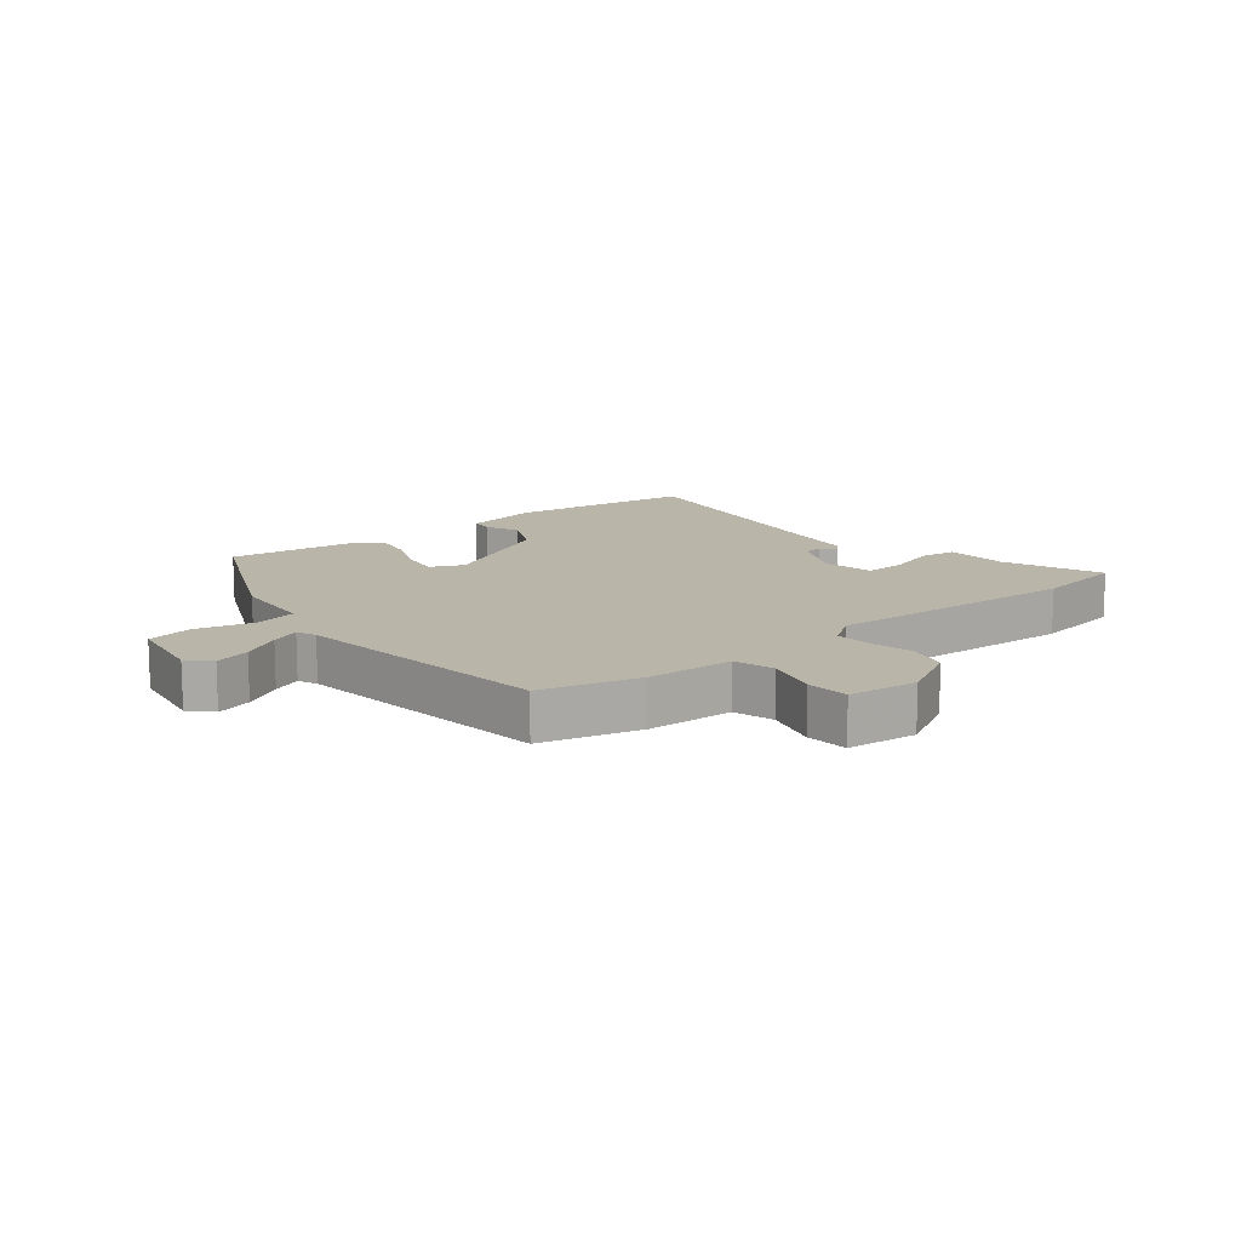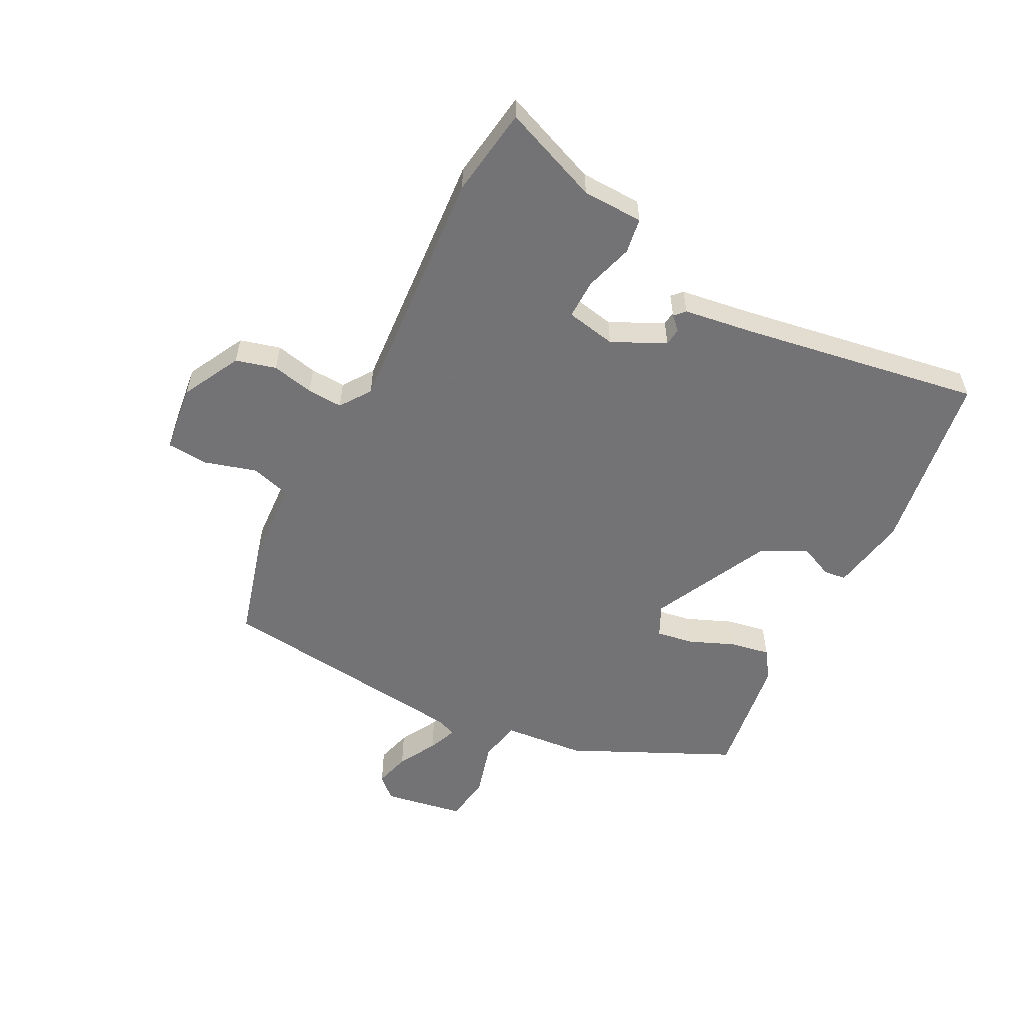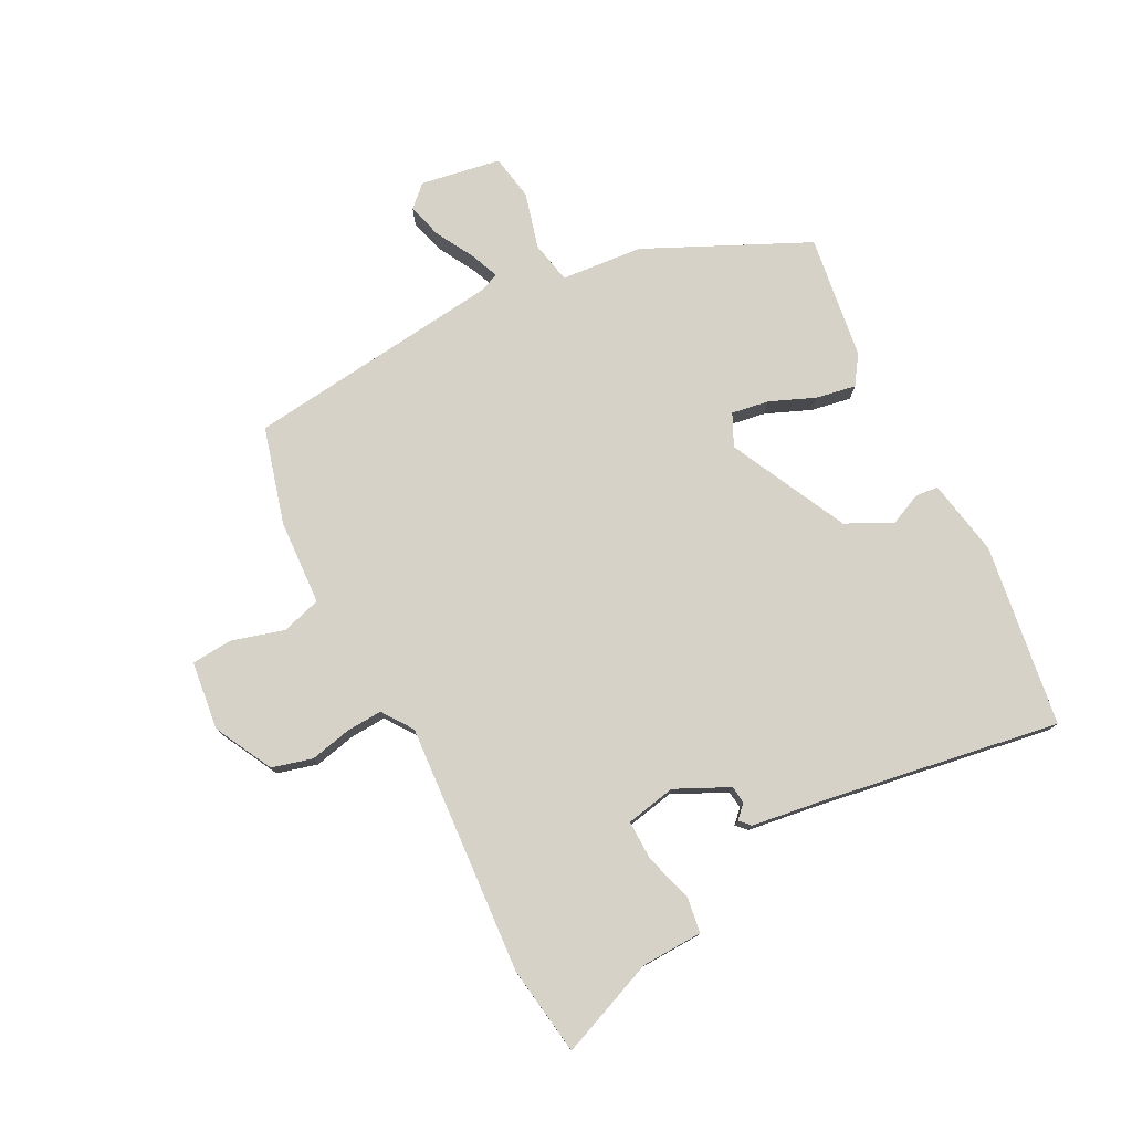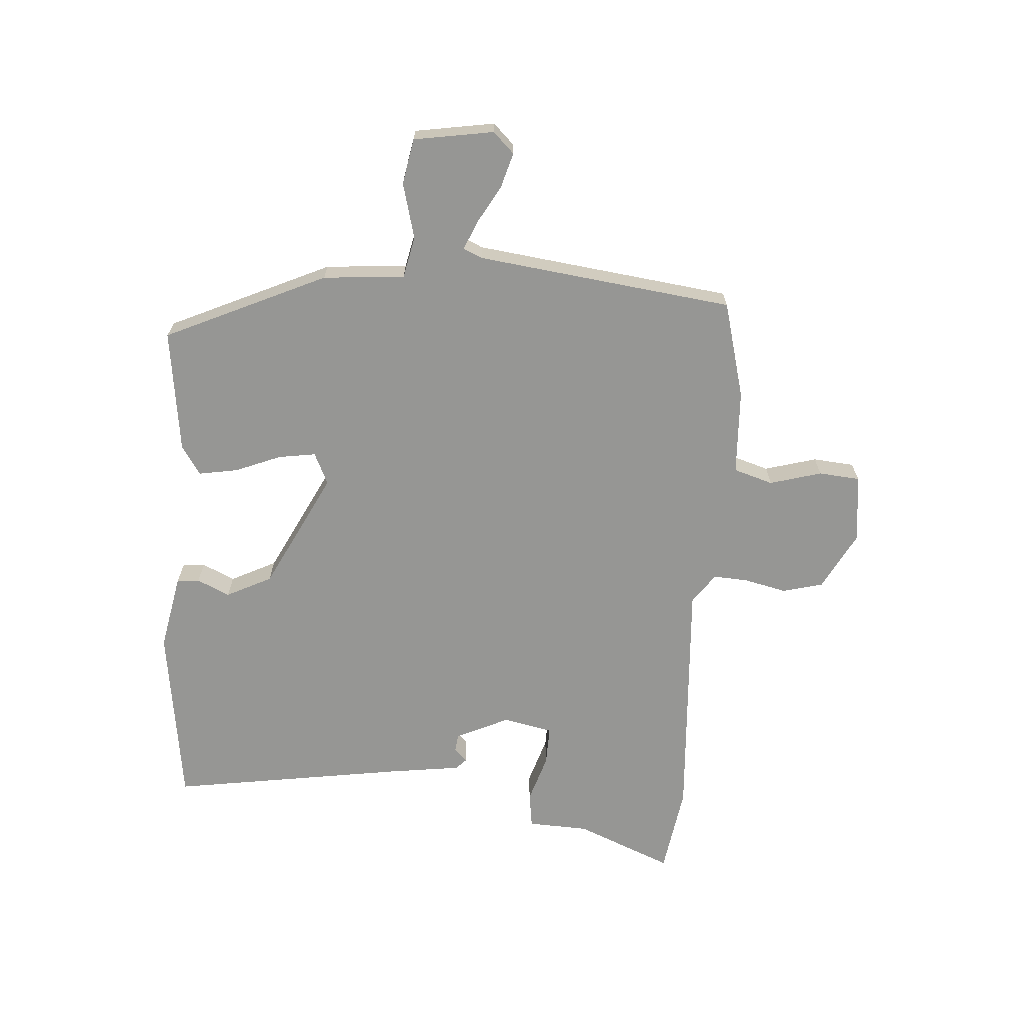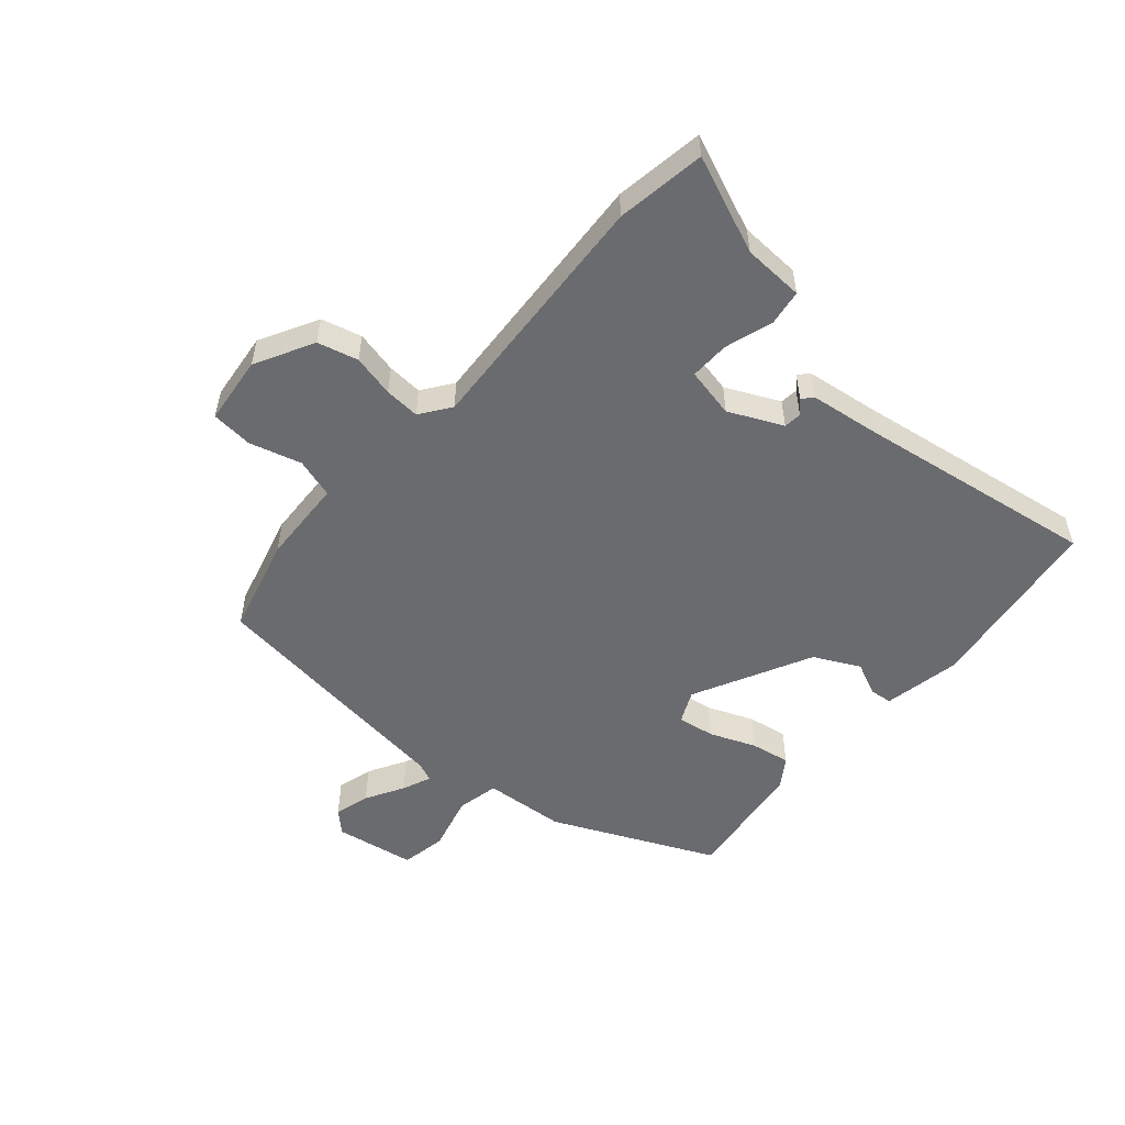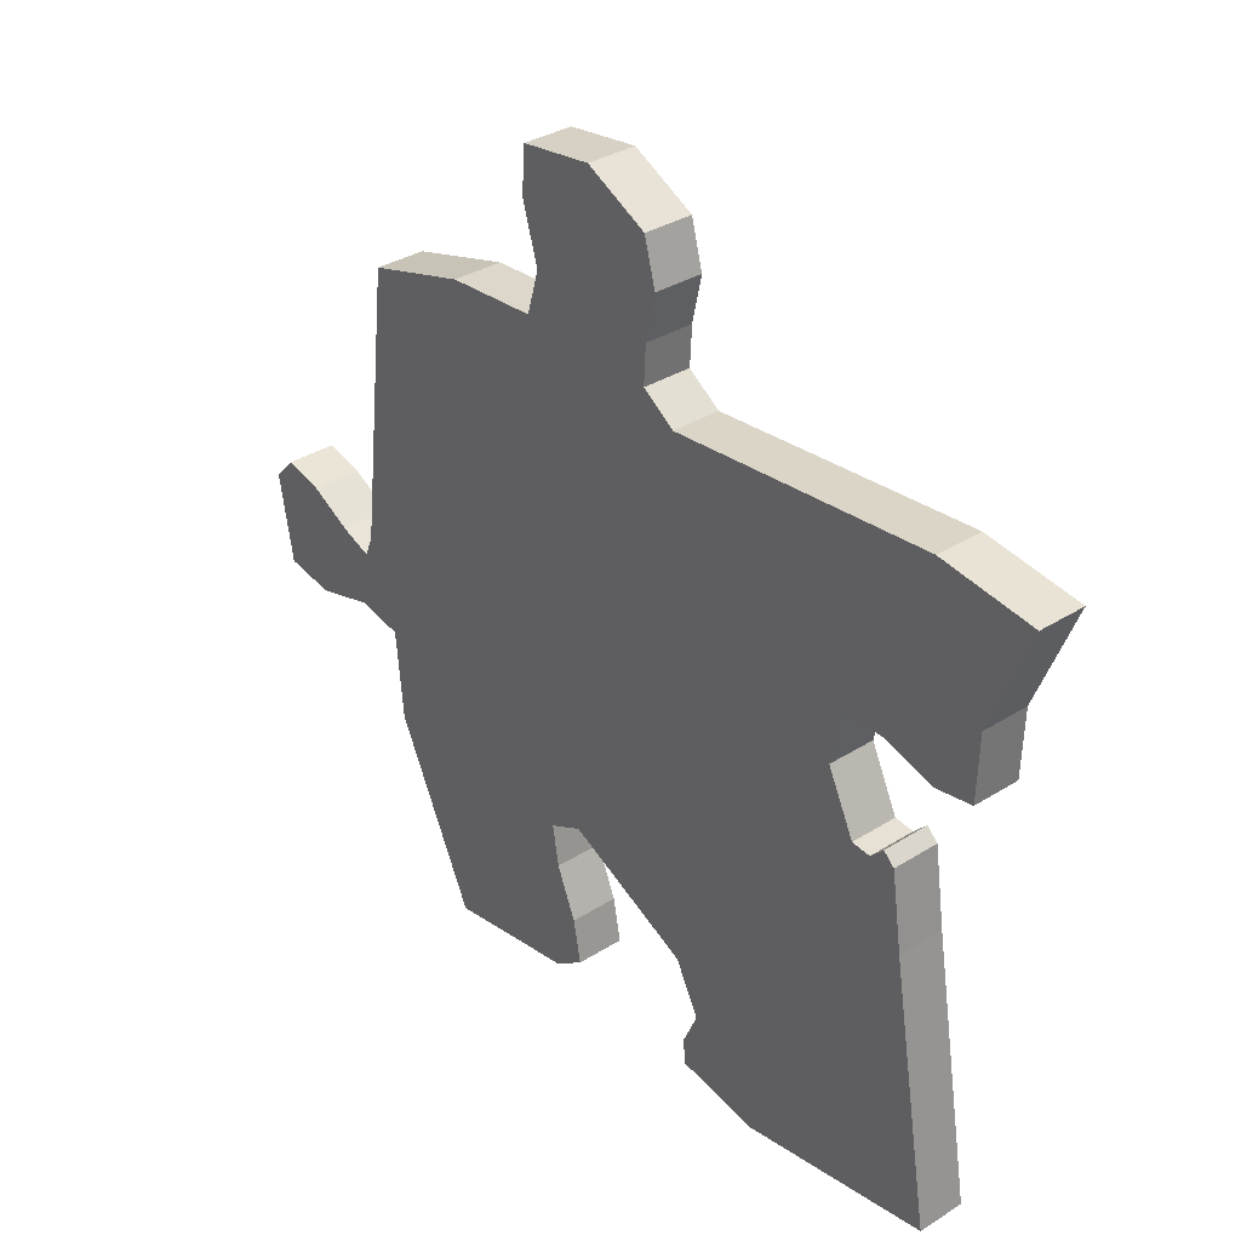
<metadata>
{"format":"obj","ext":"obj","renderer":"f3d","projection":"perspective","resolution":1024,"background":"white","views":[{"elev":13.5,"azim":-39.6,"up":"+Y"},{"elev":-56.0,"azim":62.7,"up":"+Y"},{"elev":77.4,"azim":62.5,"up":"+Y"},{"elev":-67.7,"azim":-94.7,"up":"+Y"},{"elev":-53.4,"azim":48.3,"up":"+Y"},{"elev":33.6,"azim":49.2,"up":"+Z"}]}
</metadata>
<code>
v -0.501 0.07 0.469
v -0.343 0.07 0.513
v -0.203 0.07 0.521
v -0.184 0.07 0.586
v -0.209 0.07 0.671
v -0.204 0.07 0.739
v -0.092 0.07 0.753
v 0.004 0.07 0.703
v 0.022 0.07 0.637
v 0.007 0.07 0.568
v 0.004 0.07 0.51
v 0.054 0.07 0.475
v 0.463 0.07 0.505
v 0.609 0.07 0.484
v 0.546 0.07 0.325
v 0.543 0.07 0.225
v 0.485 0.07 0.216
v 0.406 0.07 0.24
v 0.341 0.07 0.241
v 0.325 0.07 0.159
v 0.367 0.07 0.072
v 0.396 0.07 0.069
v 0.417 0.07 0.09
v 0.434 0.07 0.074
v 0.451 0.07 -0.042
v 0.516 0.07 -0.432
v 0.218 0.07 -0.477
v 0.092 0.07 -0.454
v 0.088 0.07 -0.417
v 0.112 0.07 -0.363
v 0.074 0.07 -0.289
v -0.12 0.07 -0.194
v -0.172 0.07 -0.219
v -0.162 0.07 -0.28
v -0.131 0.07 -0.354
v -0.119 0.07 -0.419
v -0.166 0.07 -0.451
v -0.369 0.07 -0.48
v -0.493 0.07 -0.217
v -0.505 0.07 -0.083
v -0.574 0.07 -0.069
v -0.665 0.07 -0.094
v -0.74 0.07 -0.081
v -0.763 0.07 0.05
v -0.73 0.07 0.085
v -0.672 0.07 0.069
v -0.609 0.07 0.034
v -0.562 0.07 0.015
v -0.549 0.07 0.046
v -0.501 0 0.469
v -0.343 0 0.513
v -0.203 0 0.521
v -0.184 0 0.586
v -0.209 0 0.671
v -0.204 0 0.739
v -0.092 0 0.753
v 0.004 0 0.703
v 0.022 0 0.637
v 0.007 0 0.568
v 0.004 0 0.51
v 0.054 0 0.475
v 0.463 0 0.505
v 0.609 0 0.484
v 0.546 0 0.325
v 0.543 0 0.225
v 0.485 0 0.216
v 0.406 0 0.24
v 0.341 0 0.241
v 0.325 0 0.159
v 0.367 0 0.072
v 0.396 0 0.069
v 0.417 0 0.09
v 0.434 0 0.074
v 0.451 0 -0.042
v 0.516 0 -0.432
v 0.218 0 -0.477
v 0.092 0 -0.454
v 0.088 0 -0.417
v 0.112 0 -0.363
v 0.074 0 -0.289
v -0.12 0 -0.194
v -0.172 0 -0.219
v -0.162 0 -0.28
v -0.131 0 -0.354
v -0.119 0 -0.419
v -0.166 0 -0.451
v -0.369 0 -0.48
v -0.493 0 -0.217
v -0.505 0 -0.083
v -0.574 0 -0.069
v -0.665 0 -0.094
v -0.74 0 -0.081
v -0.763 0 0.05
v -0.73 0 0.085
v -0.672 0 0.069
v -0.609 0 0.034
v -0.562 0 0.015
v -0.549 0 0.046
f 44 45 46 47
f 44 47 48
f 41 42 43 44
f 40 41 44 48
f 37 38 39 40
f 37 40 48 49
f 34 35 36 37
f 33 34 37 49
f 27 28 29 30
f 25 26 27 30
f 25 30 31
f 22 23 24 25
f 21 22 25 31
f 20 21 31 32
f 15 16 17 18
f 15 18 19
f 12 13 14 15
f 12 15 19
f 11 12 19 20
f 7 8 9 10
f 7 10 11
f 4 5 6 7
f 3 4 7 11
f 20 32 33 49
f 3 11 20 49
f 1 2 3 49
f 96 95 94 93
f 97 96 93
f 93 92 91 90
f 97 93 90 89
f 89 88 87 86
f 98 97 89 86
f 86 85 84 83
f 98 86 83 82
f 79 78 77 76
f 79 76 75 74
f 80 79 74
f 74 73 72 71
f 80 74 71 70
f 81 80 70 69
f 67 66 65 64
f 68 67 64
f 64 63 62 61
f 68 64 61
f 69 68 61 60
f 59 58 57 56
f 60 59 56
f 56 55 54 53
f 60 56 53 52
f 98 82 81 69
f 98 69 60 52
f 98 52 51 50
f 1 50 51 2
f 2 51 52 3
f 3 52 53 4
f 4 53 54 5
f 5 54 55 6
f 6 55 56 7
f 7 56 57 8
f 8 57 58 9
f 9 58 59 10
f 10 59 60 11
f 11 60 61 12
f 12 61 62 13
f 13 62 63 14
f 14 63 64 15
f 15 64 65 16
f 16 65 66 17
f 17 66 67 18
f 18 67 68 19
f 19 68 69 20
f 20 69 70 21
f 21 70 71 22
f 22 71 72 23
f 23 72 73 24
f 24 73 74 25
f 25 74 75 26
f 26 75 76 27
f 27 76 77 28
f 28 77 78 29
f 29 78 79 30
f 30 79 80 31
f 31 80 81 32
f 32 81 82 33
f 33 82 83 34
f 34 83 84 35
f 35 84 85 36
f 36 85 86 37
f 37 86 87 38
f 38 87 88 39
f 39 88 89 40
f 40 89 90 41
f 41 90 91 42
f 42 91 92 43
f 43 92 93 44
f 44 93 94 45
f 45 94 95 46
f 46 95 96 47
f 47 96 97 48
f 48 97 98 49
f 49 98 50 1

</code>
